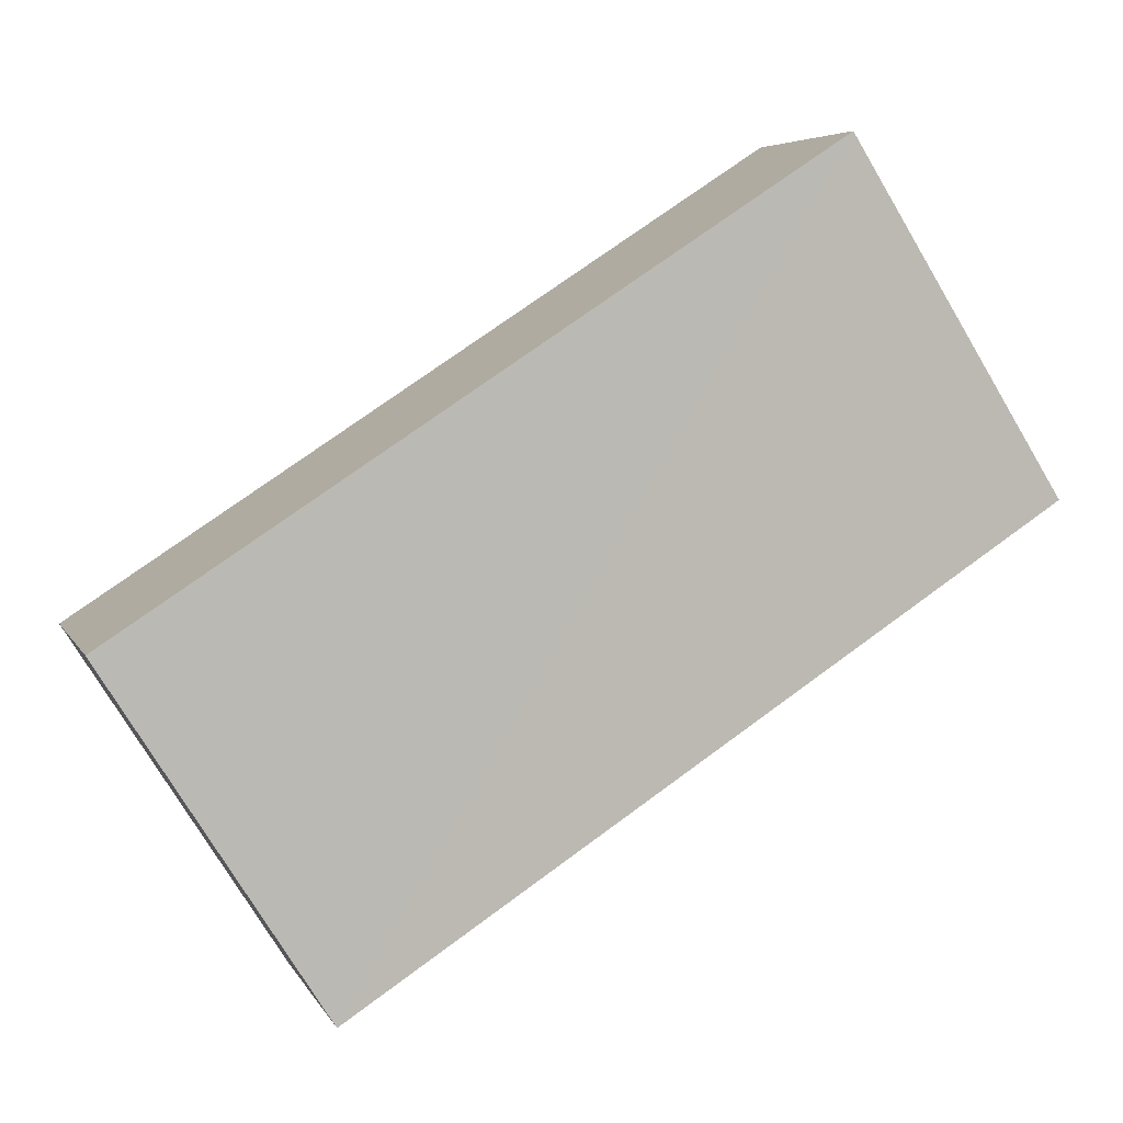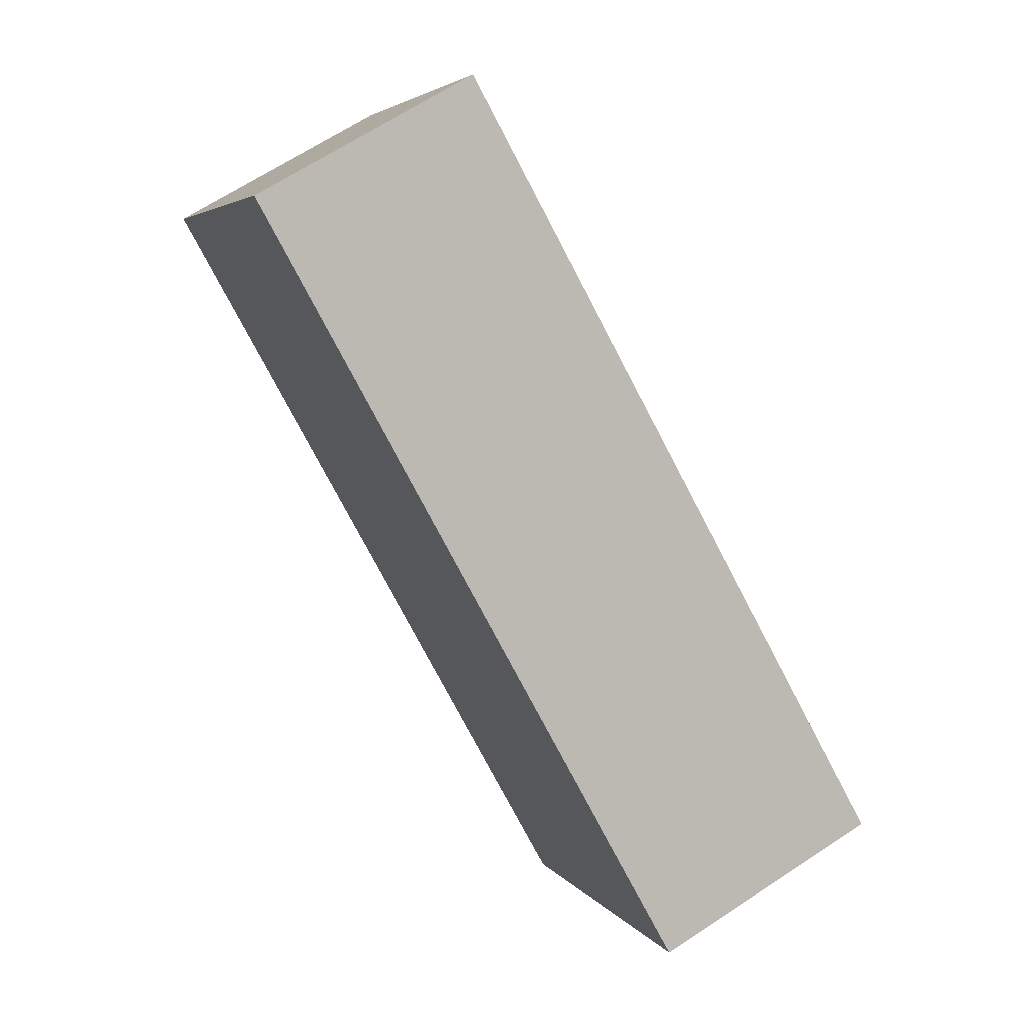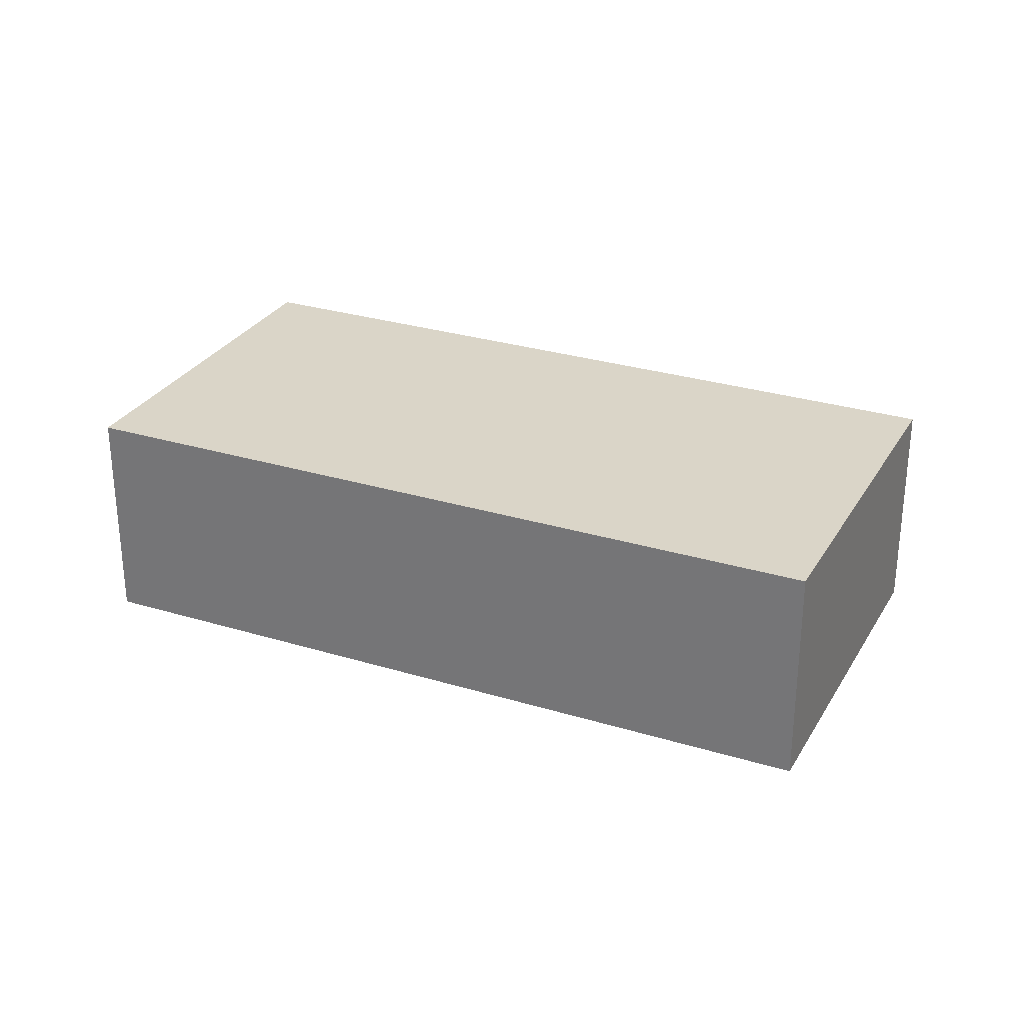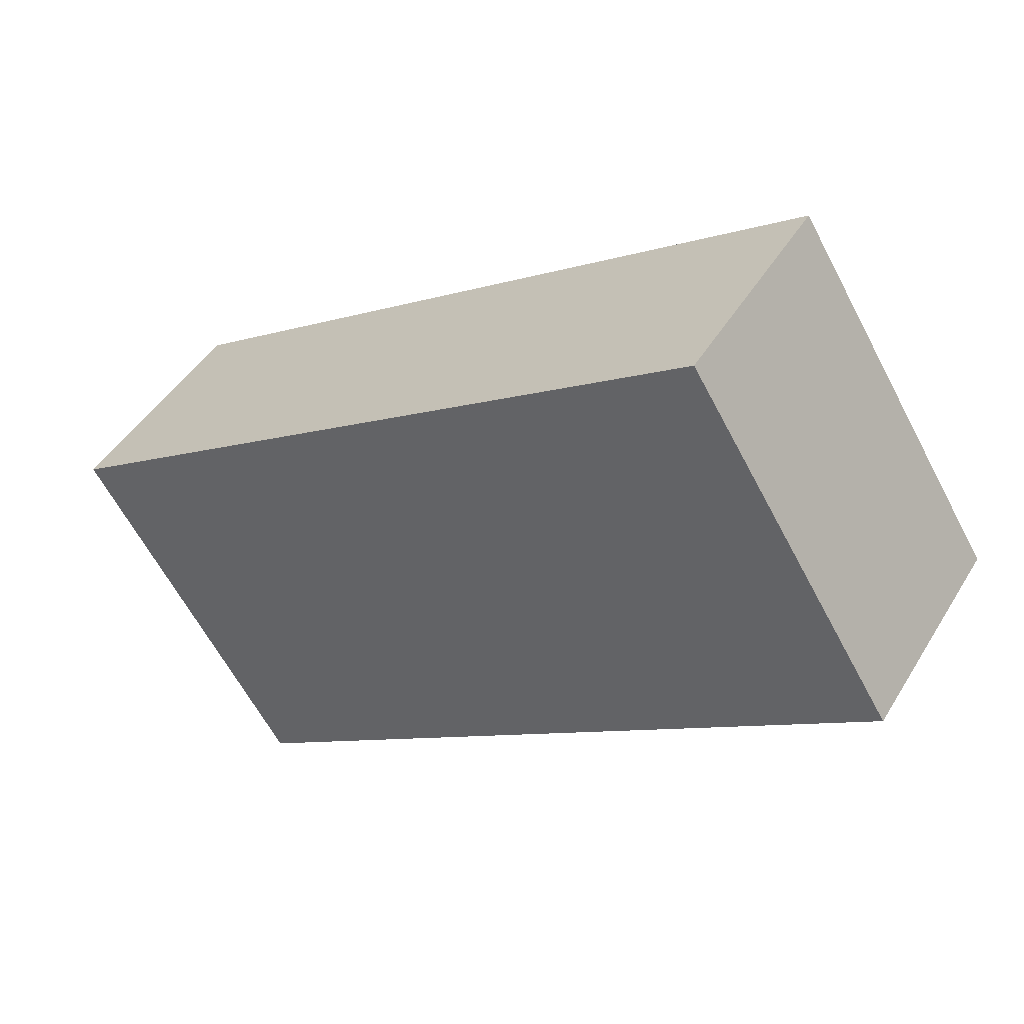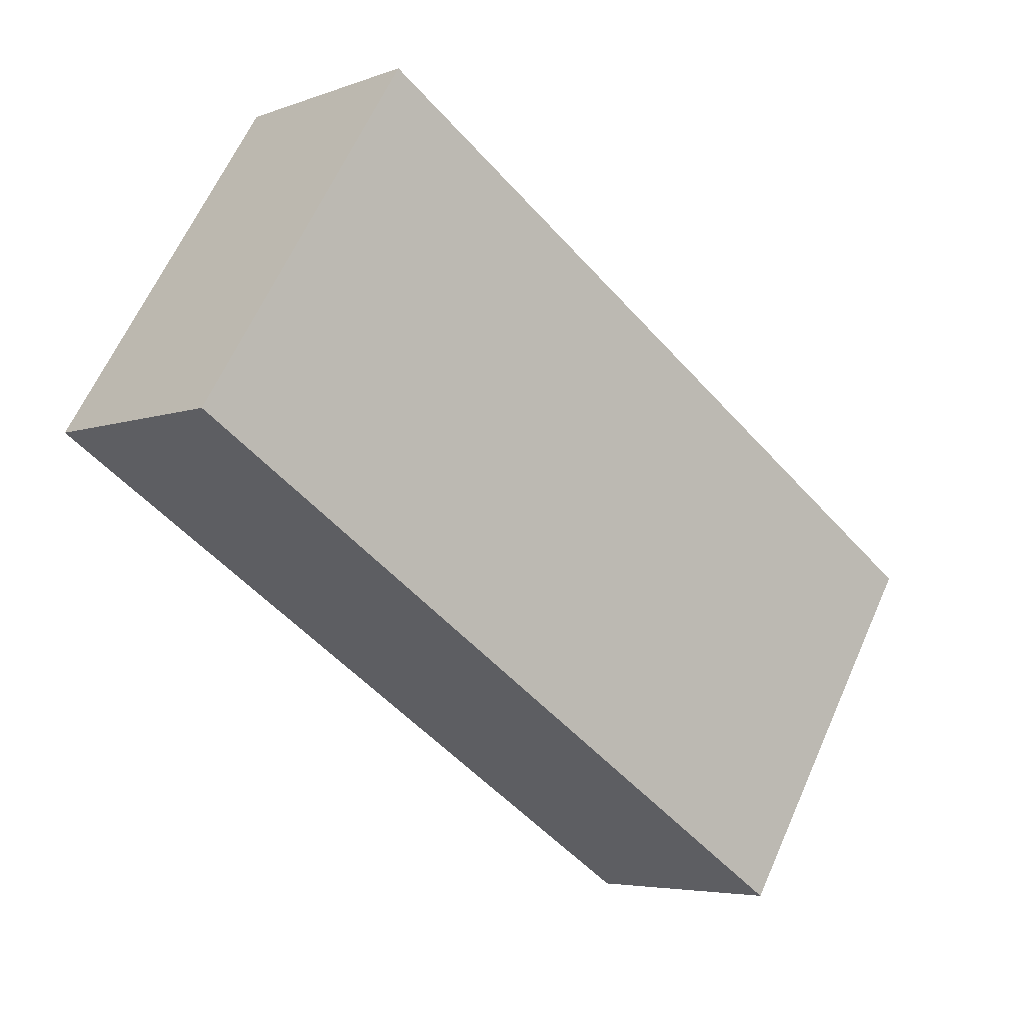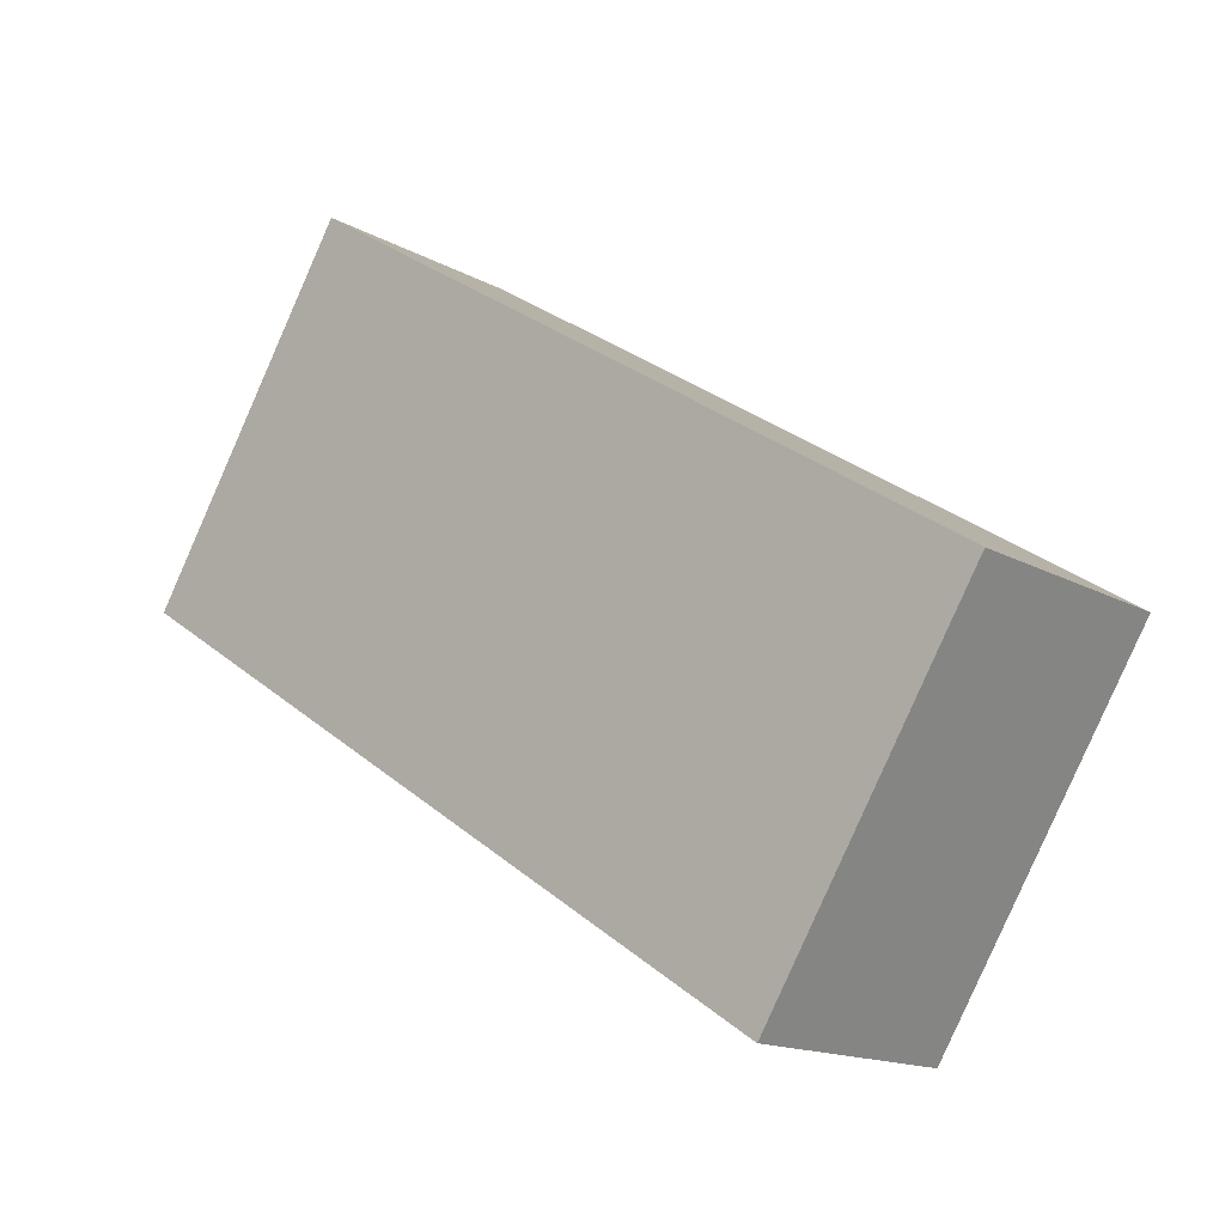
<metadata>
{"format":"obj","ext":"obj","renderer":"f3d","projection":"perspective","resolution":1024,"background":"white","views":[{"elev":5.5,"azim":163.5,"up":"+Z"},{"elev":66.5,"azim":56.5,"up":"+Z"},{"elev":29.2,"azim":-122.7,"up":"+Y"},{"elev":45.2,"azim":-150.6,"up":"+Z"},{"elev":-5.0,"azim":-40.7,"up":"+Z"},{"elev":-15.3,"azim":40.7,"up":"+Z"}]}
</metadata>
<code>
v  3.74 4.098 5.95
v  0 0 0
v  3.74 -3.644e-16 5.95
v  8.764e-05 4.105 -0.0001299
v  12.2 4.861e-16 -7.938
v  12.2 4.105 -7.938
v  15.94 4.105 -1.988
v  15.94 1.217e-16 -1.988
g defaultobject
f 1 2 3
f 2 1 4
f 4 5 2
f 5 4 6
f 5 7 8
f 7 5 6
f 8 1 3
f 1 8 7
f 2 8 3
f 8 2 5
f 1 6 4
f 6 1 7

</code>
